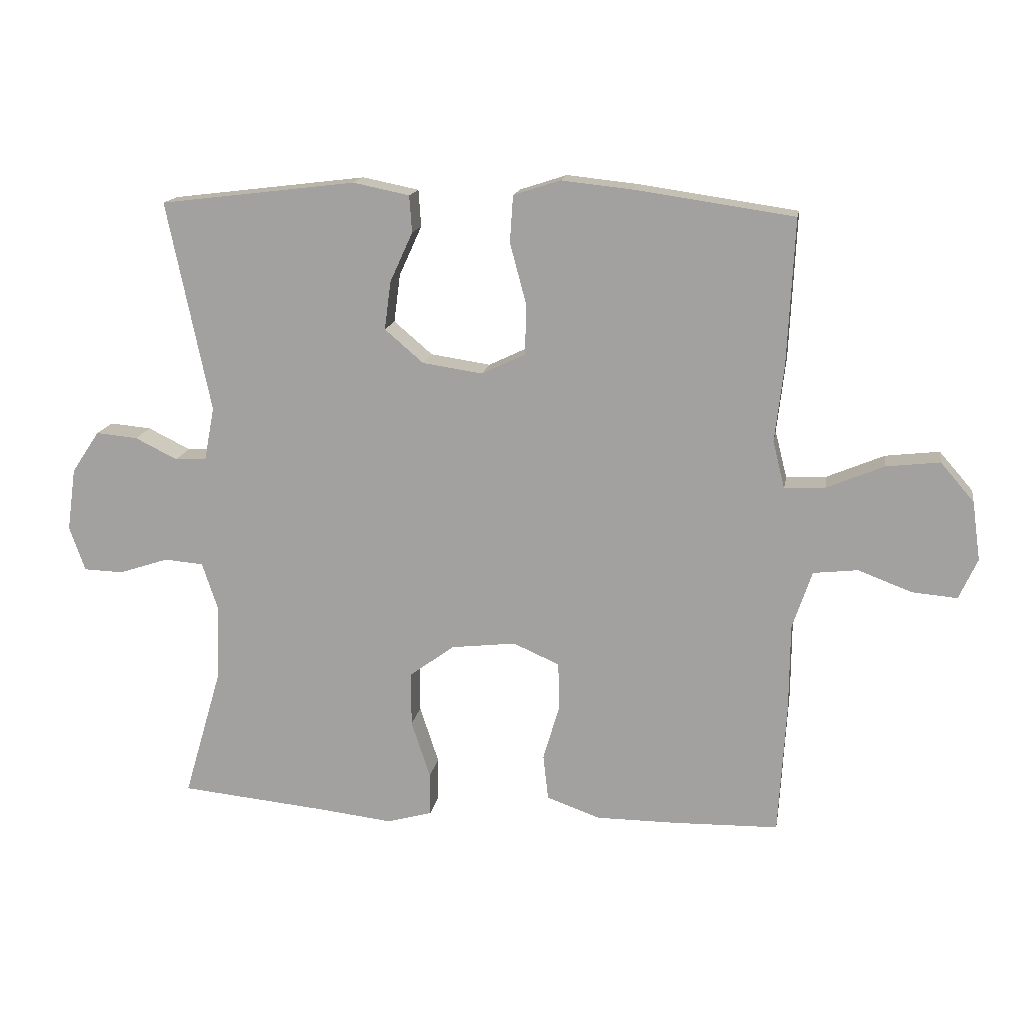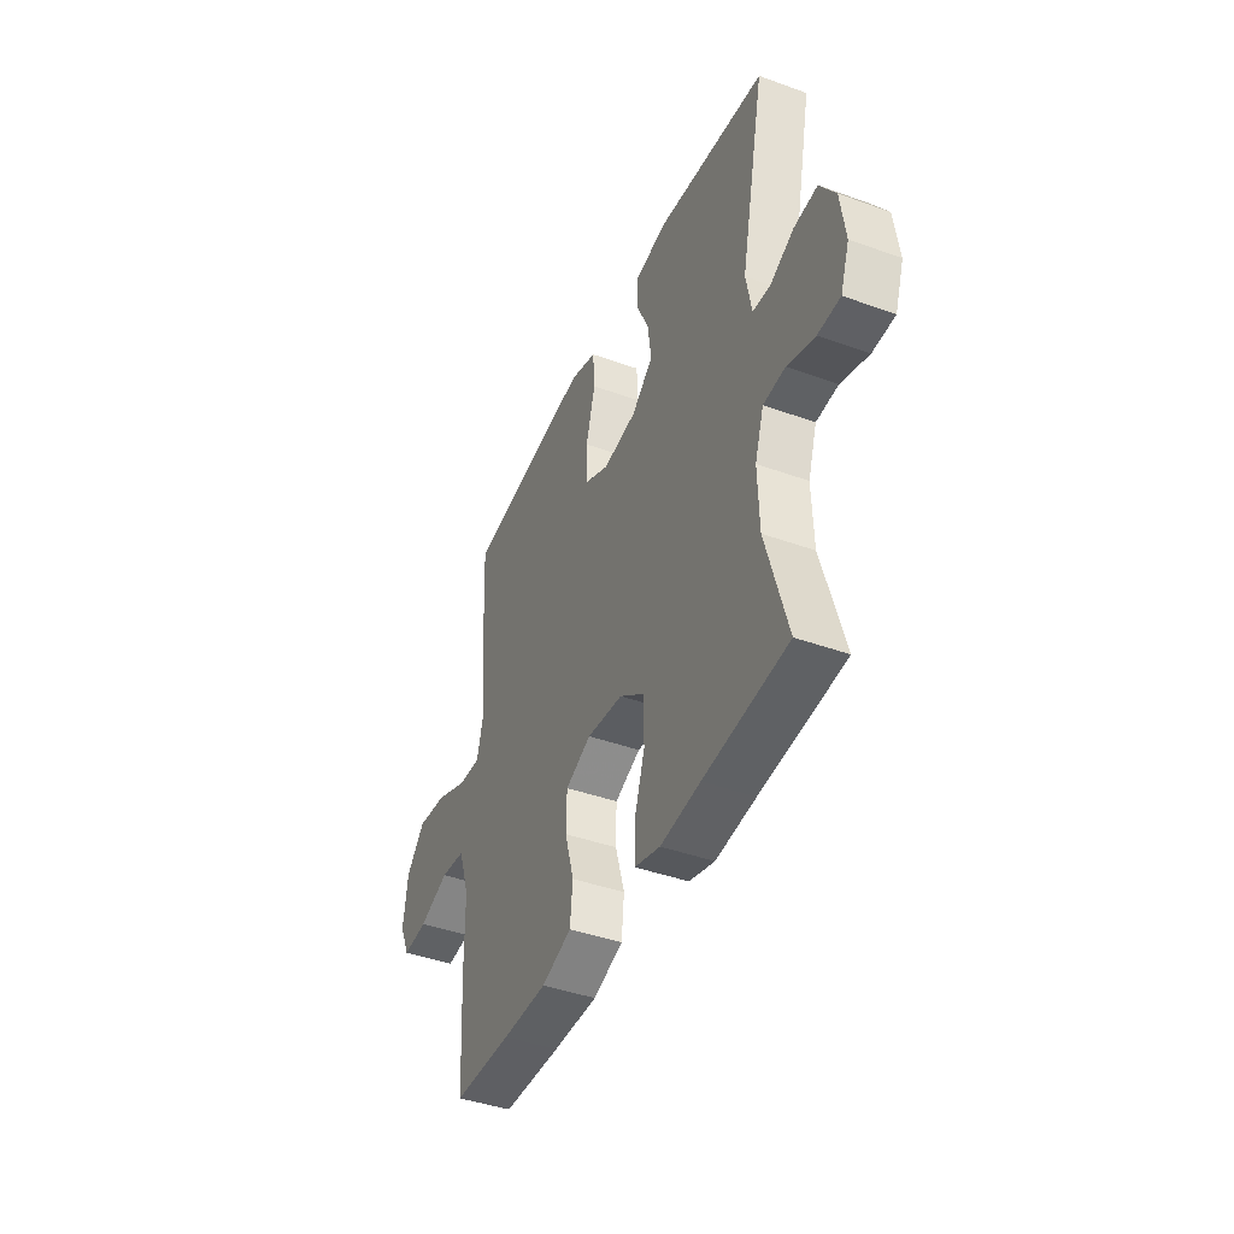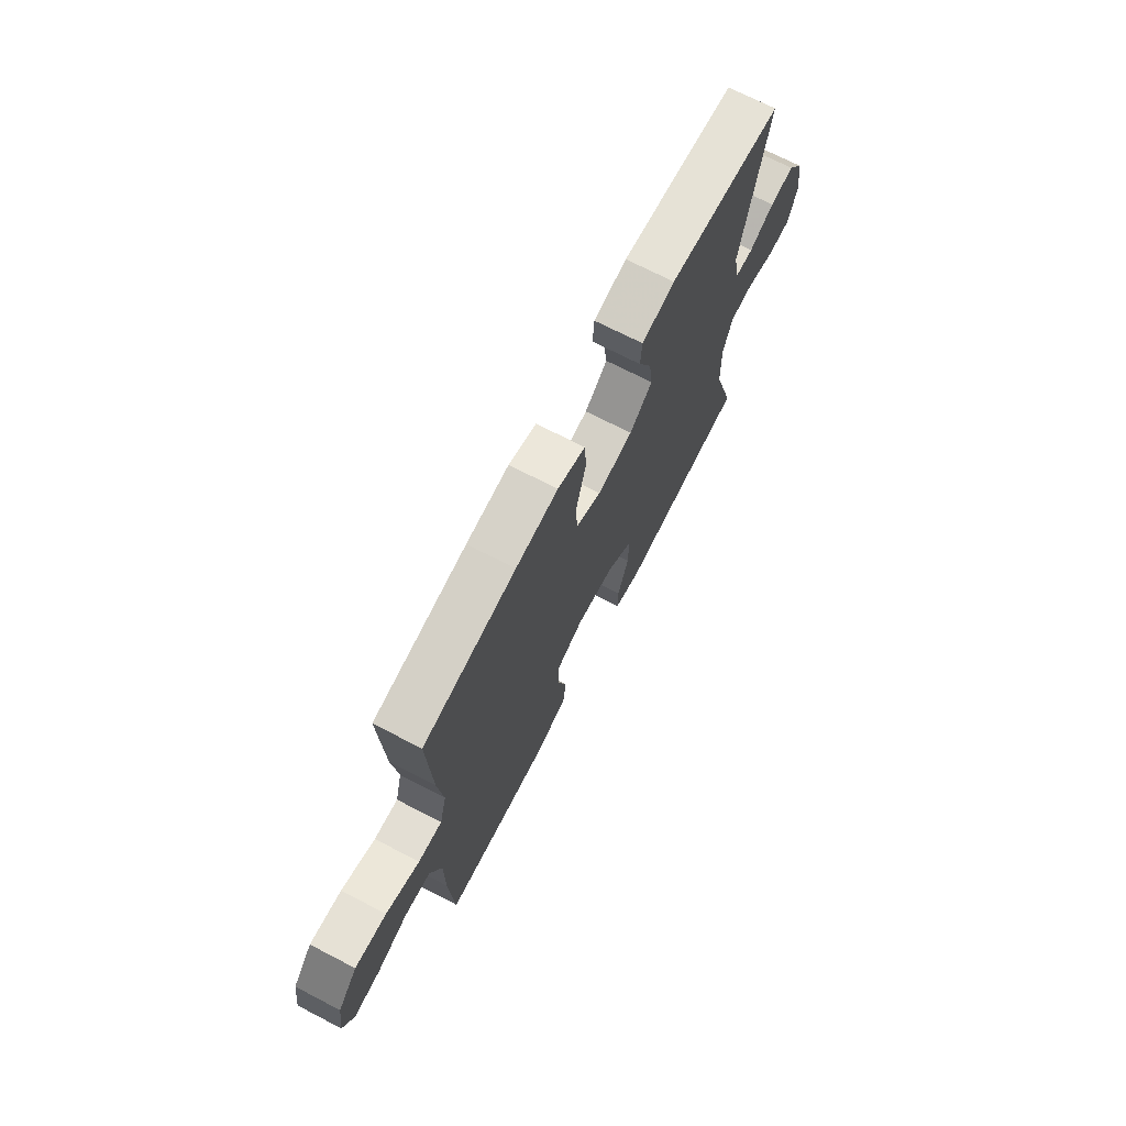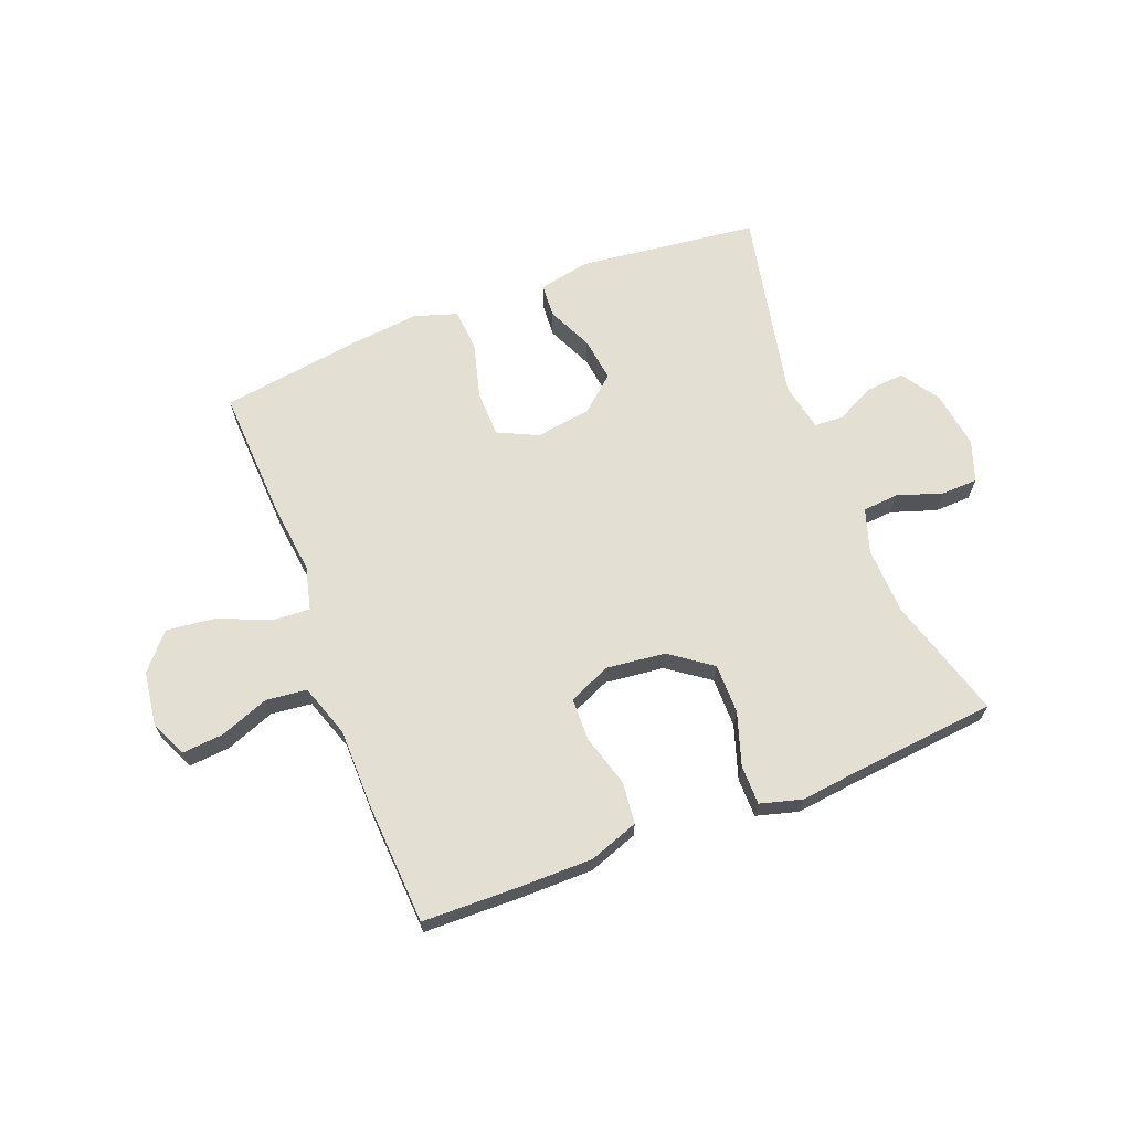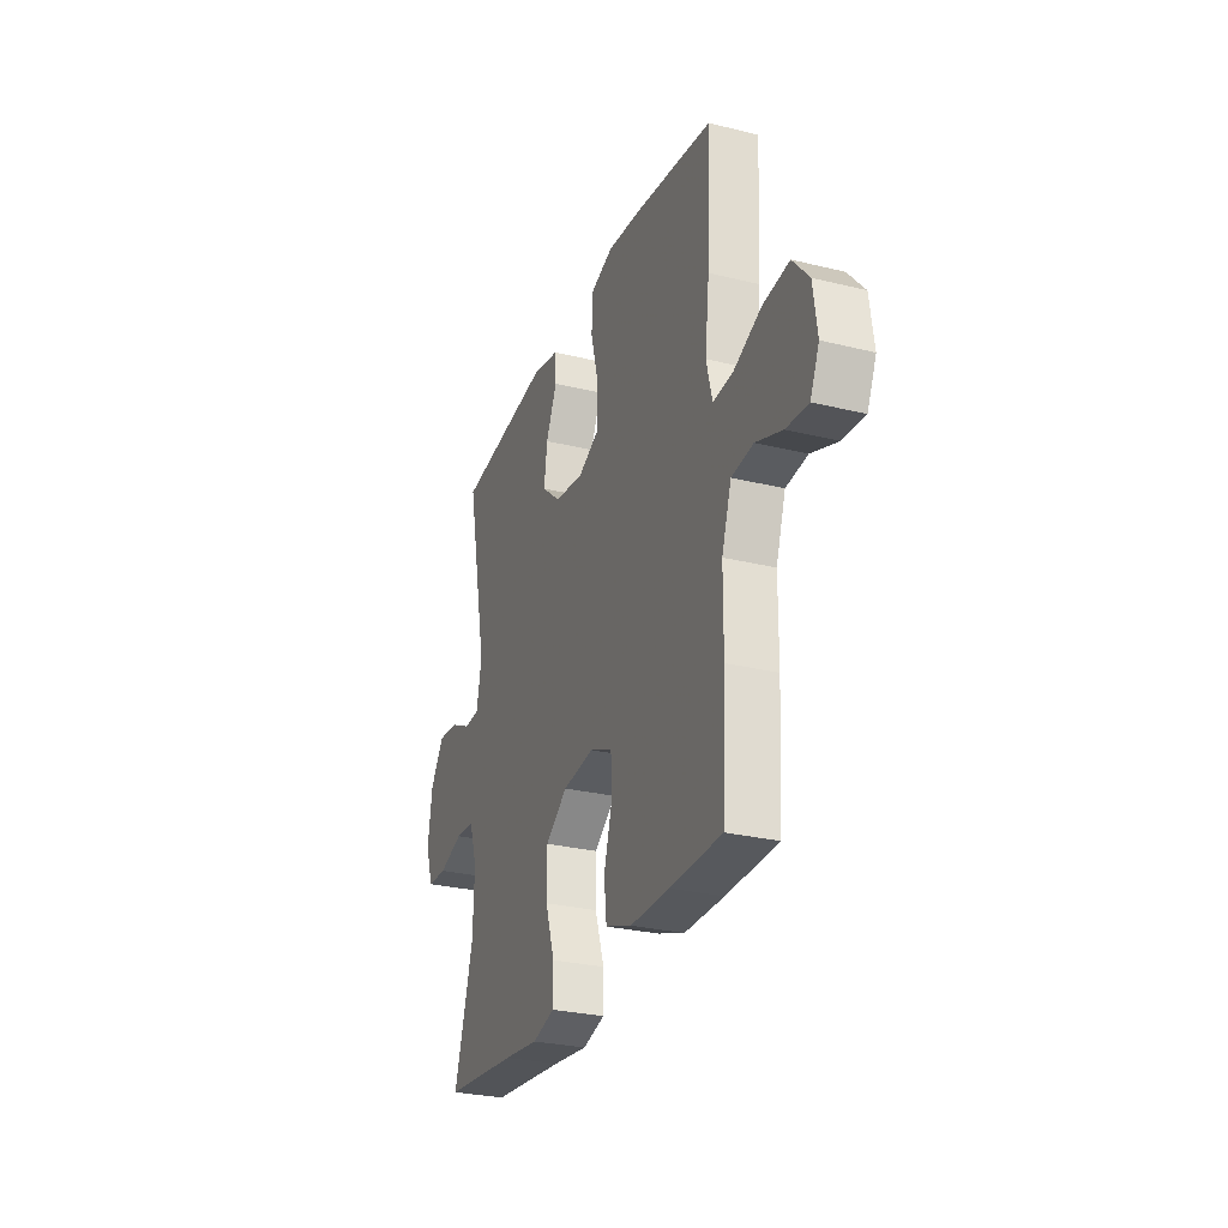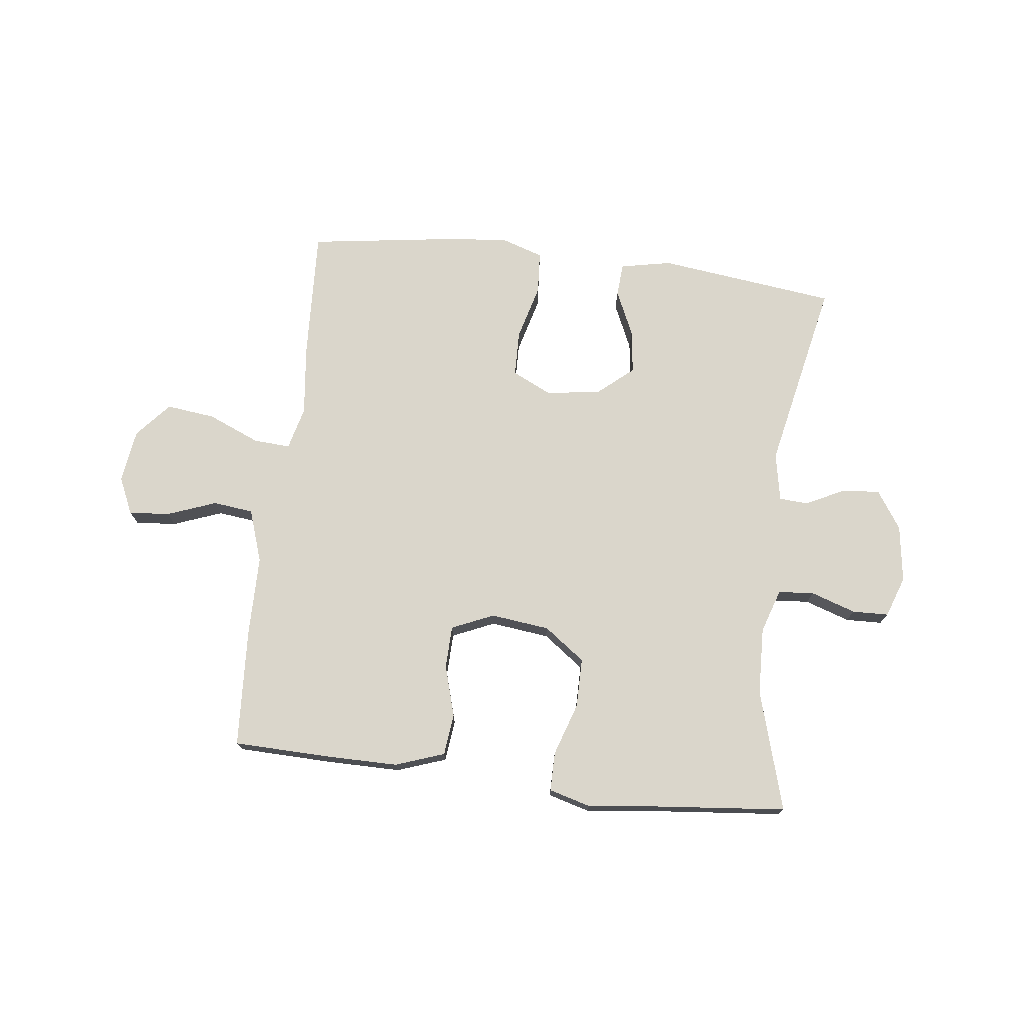
<metadata>
{"format":"obj","ext":"obj","renderer":"f3d","projection":"perspective","resolution":1024,"background":"white","views":[{"elev":15.5,"azim":9.5,"up":"+Z"},{"elev":-42.3,"azim":-113.4,"up":"+Z"},{"elev":71.0,"azim":117.3,"up":"+Z"},{"elev":66.6,"azim":158.7,"up":"+Y"},{"elev":-28.1,"azim":69.5,"up":"+Z"},{"elev":74.1,"azim":-173.1,"up":"+Y"}]}
</metadata>
<code>
v 0.5 0.07 0.5
v 0.489 0.07 0.27
v 0.475 0.07 0.149
v 0.494 0.07 0.074
v 0.558 0.07 0.078
v 0.648 0.07 0.116
v 0.733 0.07 0.126
v 0.786 0.07 0.065
v 0.799 0.07 -0.028
v 0.77 0.07 -0.092
v 0.699 0.07 -0.086
v 0.614 0.07 -0.054
v 0.544 0.07 -0.062
v 0.513 0.07 -0.154
v 0.512 0.07 -0.293
v 0.5 0.07 -0.5
v 0.334 0.07 -0.504
v 0.207 0.07 -0.504
v 0.122 0.07 -0.474
v 0.114 0.07 -0.402
v 0.14 0.07 -0.313
v 0.138 0.07 -0.239
v 0.065 0.07 -0.207
v -0.037 0.07 -0.219
v -0.108 0.07 -0.271
v -0.108 0.07 -0.357
v -0.078 0.07 -0.448
v -0.078 0.07 -0.516
v -0.15 0.07 -0.536
v -0.263 0.07 -0.523
v -0.5 0.07 -0.5
v -0.439 0.07 -0.291
v -0.435 0.07 -0.174
v -0.46 0.07 -0.098
v -0.522 0.07 -0.093
v -0.6 0.07 -0.119
v -0.663 0.07 -0.117
v -0.688 0.07 -0.046
v -0.674 0.07 0.053
v -0.63 0.07 0.119
v -0.564 0.07 0.113
v -0.497 0.07 0.08
v -0.447 0.07 0.083
v -0.431 0.07 0.167
v -0.5 0.07 0.5
v -0.19 0.07 0.538
v -0.101 0.07 0.52
v -0.097 0.07 0.462
v -0.133 0.07 0.383
v -0.143 0.07 0.307
v -0.082 0.07 0.255
v 0.013 0.07 0.241
v 0.082 0.07 0.274
v 0.084 0.07 0.353
v 0.058 0.07 0.45
v 0.063 0.07 0.524
v 0.137 0.07 0.548
v 0.251 0.07 0.536
v 0.5 0 0.5
v 0.489 0 0.27
v 0.475 0 0.149
v 0.494 0 0.074
v 0.558 0 0.078
v 0.648 0 0.116
v 0.733 0 0.126
v 0.786 0 0.065
v 0.799 0 -0.028
v 0.77 0 -0.092
v 0.699 0 -0.086
v 0.614 0 -0.054
v 0.544 0 -0.062
v 0.513 0 -0.154
v 0.512 0 -0.293
v 0.5 0 -0.5
v 0.334 0 -0.504
v 0.207 0 -0.504
v 0.122 0 -0.474
v 0.114 0 -0.402
v 0.14 0 -0.313
v 0.138 0 -0.239
v 0.065 0 -0.207
v -0.037 0 -0.219
v -0.108 0 -0.271
v -0.108 0 -0.357
v -0.078 0 -0.448
v -0.078 0 -0.516
v -0.15 0 -0.536
v -0.263 0 -0.523
v -0.5 0 -0.5
v -0.439 0 -0.291
v -0.435 0 -0.174
v -0.46 0 -0.098
v -0.522 0 -0.093
v -0.6 0 -0.119
v -0.663 0 -0.117
v -0.688 0 -0.046
v -0.674 0 0.053
v -0.63 0 0.119
v -0.564 0 0.113
v -0.497 0 0.08
v -0.447 0 0.083
v -0.431 0 0.167
v -0.5 0 0.5
v -0.19 0 0.538
v -0.101 0 0.52
v -0.097 0 0.462
v -0.133 0 0.383
v -0.143 0 0.307
v -0.082 0 0.255
v 0.013 0 0.241
v 0.082 0 0.274
v 0.084 0 0.353
v 0.058 0 0.45
v 0.063 0 0.524
v 0.137 0 0.548
v 0.251 0 0.536
f 54 55 56 57
f 53 54 57 58
f 46 47 48 49
f 44 45 46 49
f 43 44 49 50
f 39 40 41 42
f 39 42 43
f 38 39 43
f 35 36 37 38
f 34 35 38 43
f 33 34 43 50
f 30 31 32
f 26 27 28 29
f 25 26 29 30
f 18 19 20 21
f 18 21 22
f 17 18 22
f 14 15 16 17
f 13 14 17 22
f 9 10 11 12
f 9 12 13
f 8 9 13
f 5 6 7 8
f 4 5 8 13
f 58 1 2 3
f 53 58 3 4
f 32 33 50 51
f 25 30 32 51
f 24 25 51 52
f 23 24 52 53
f 22 23 53
f 4 13 22 53
f 115 114 113 112
f 116 115 112 111
f 107 106 105 104
f 107 104 103 102
f 108 107 102 101
f 100 99 98 97
f 101 100 97
f 101 97 96
f 96 95 94 93
f 101 96 93 92
f 108 101 92 91
f 90 89 88
f 87 86 85 84
f 88 87 84 83
f 79 78 77 76
f 80 79 76
f 80 76 75
f 75 74 73 72
f 80 75 72 71
f 70 69 68 67
f 71 70 67
f 71 67 66
f 66 65 64 63
f 71 66 63 62
f 61 60 59 116
f 62 61 116 111
f 109 108 91 90
f 109 90 88 83
f 110 109 83 82
f 111 110 82 81
f 111 81 80
f 111 80 71 62
f 1 59 60 2
f 2 60 61 3
f 3 61 62 4
f 4 62 63 5
f 5 63 64 6
f 6 64 65 7
f 7 65 66 8
f 8 66 67 9
f 9 67 68 10
f 10 68 69 11
f 11 69 70 12
f 12 70 71 13
f 13 71 72 14
f 14 72 73 15
f 15 73 74 16
f 16 74 75 17
f 17 75 76 18
f 18 76 77 19
f 19 77 78 20
f 20 78 79 21
f 21 79 80 22
f 22 80 81 23
f 23 81 82 24
f 24 82 83 25
f 25 83 84 26
f 26 84 85 27
f 27 85 86 28
f 28 86 87 29
f 29 87 88 30
f 30 88 89 31
f 31 89 90 32
f 32 90 91 33
f 33 91 92 34
f 34 92 93 35
f 35 93 94 36
f 36 94 95 37
f 37 95 96 38
f 38 96 97 39
f 39 97 98 40
f 40 98 99 41
f 41 99 100 42
f 42 100 101 43
f 43 101 102 44
f 44 102 103 45
f 45 103 104 46
f 46 104 105 47
f 47 105 106 48
f 48 106 107 49
f 49 107 108 50
f 50 108 109 51
f 51 109 110 52
f 52 110 111 53
f 53 111 112 54
f 54 112 113 55
f 55 113 114 56
f 56 114 115 57
f 57 115 116 58
f 58 116 59 1

</code>
